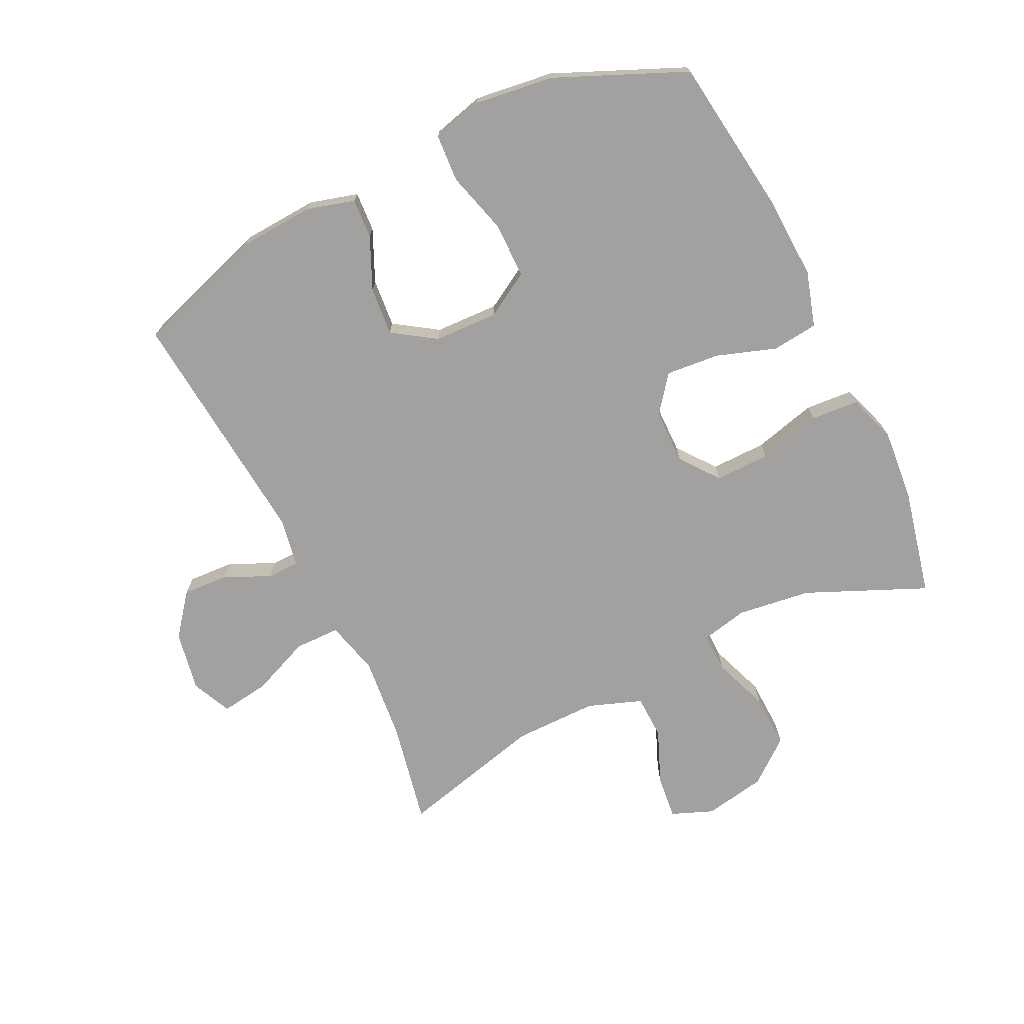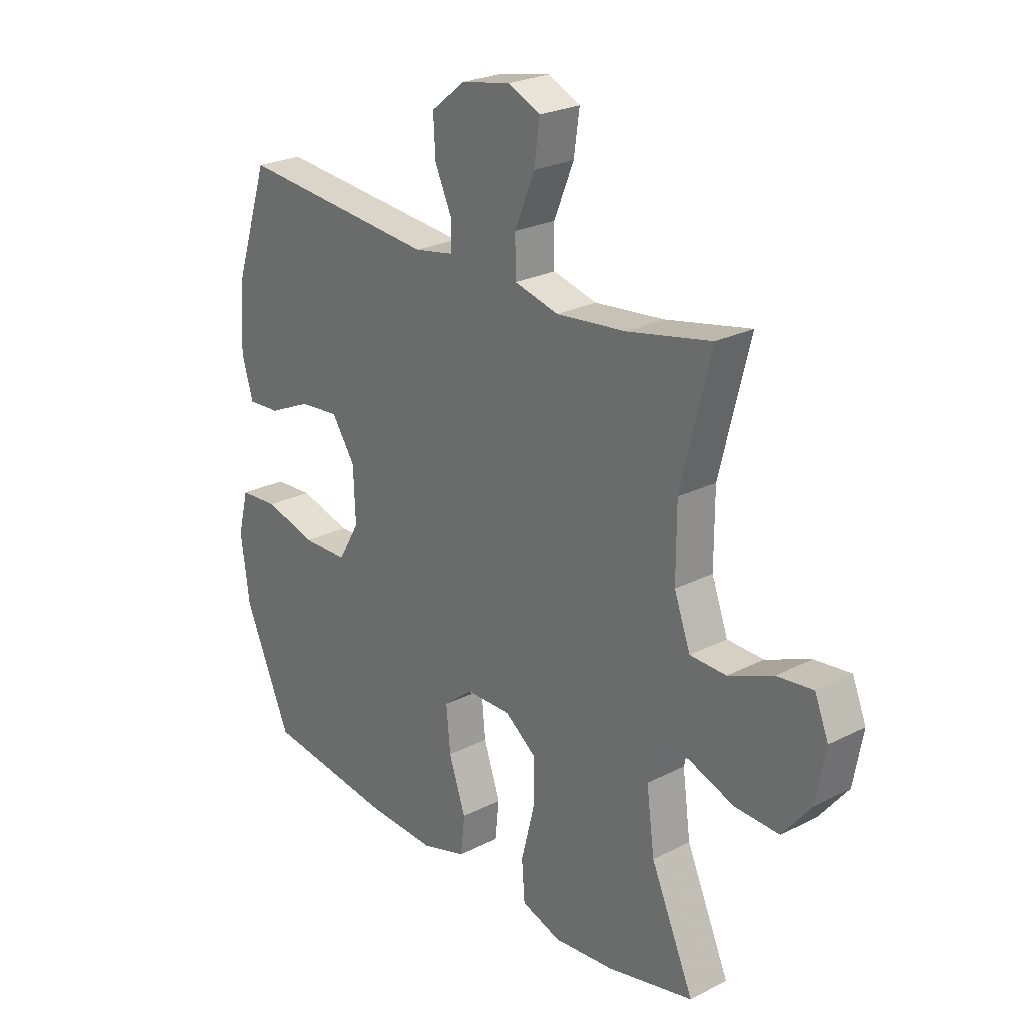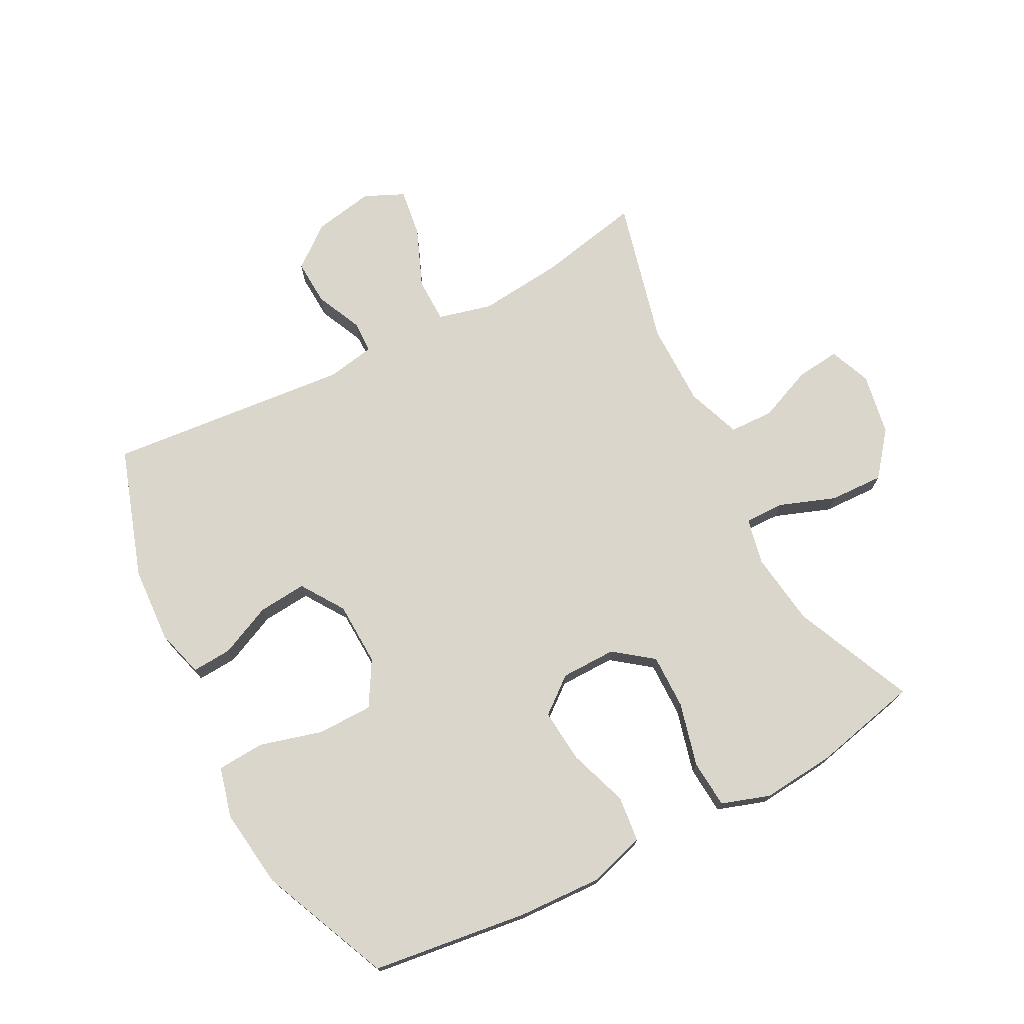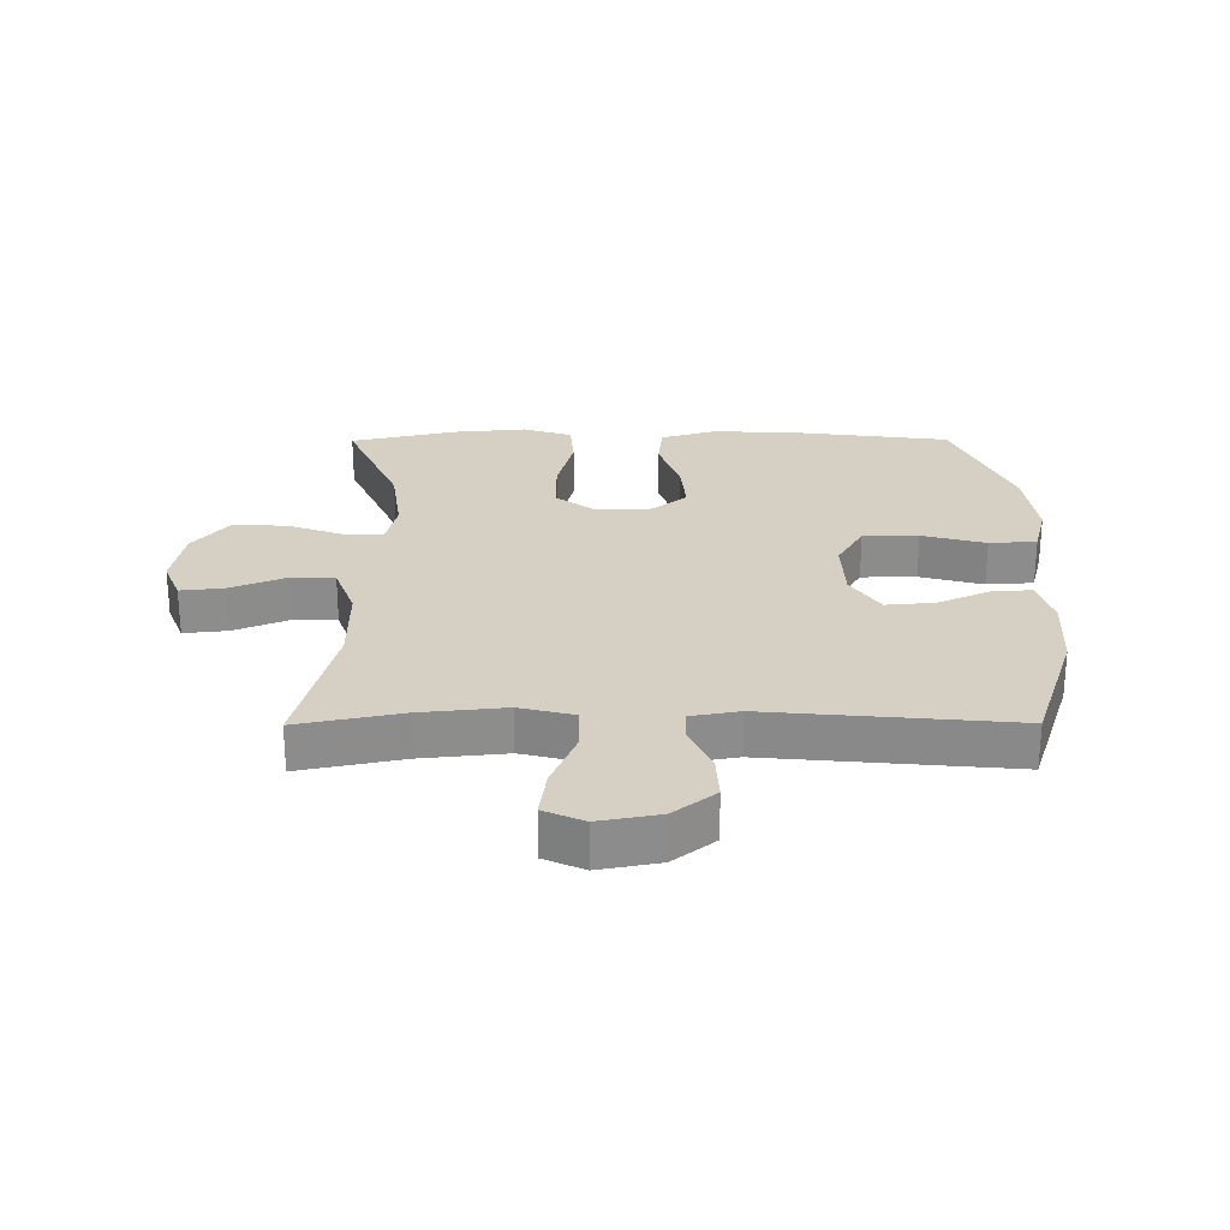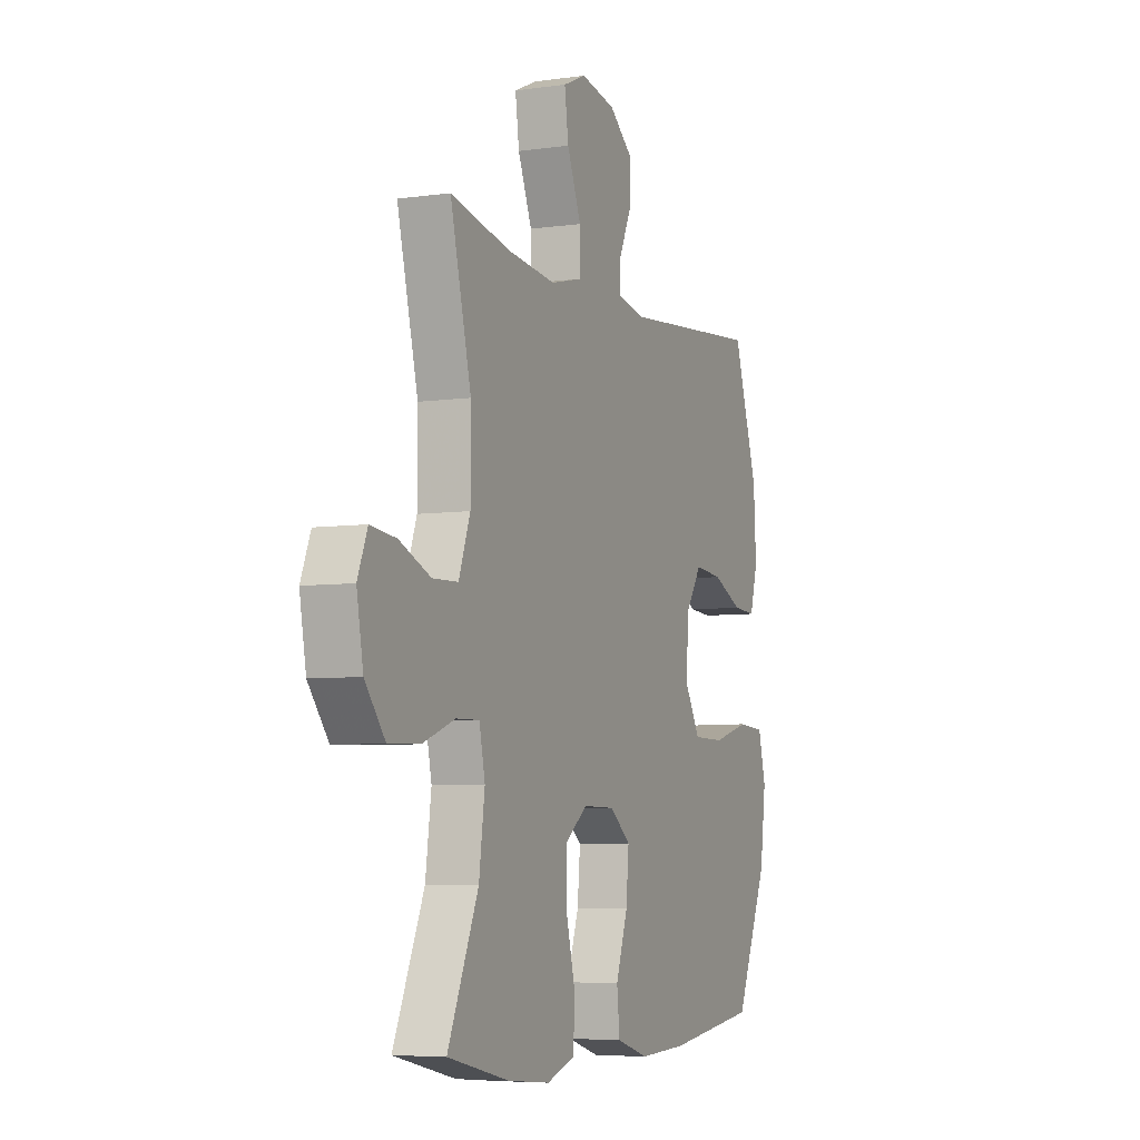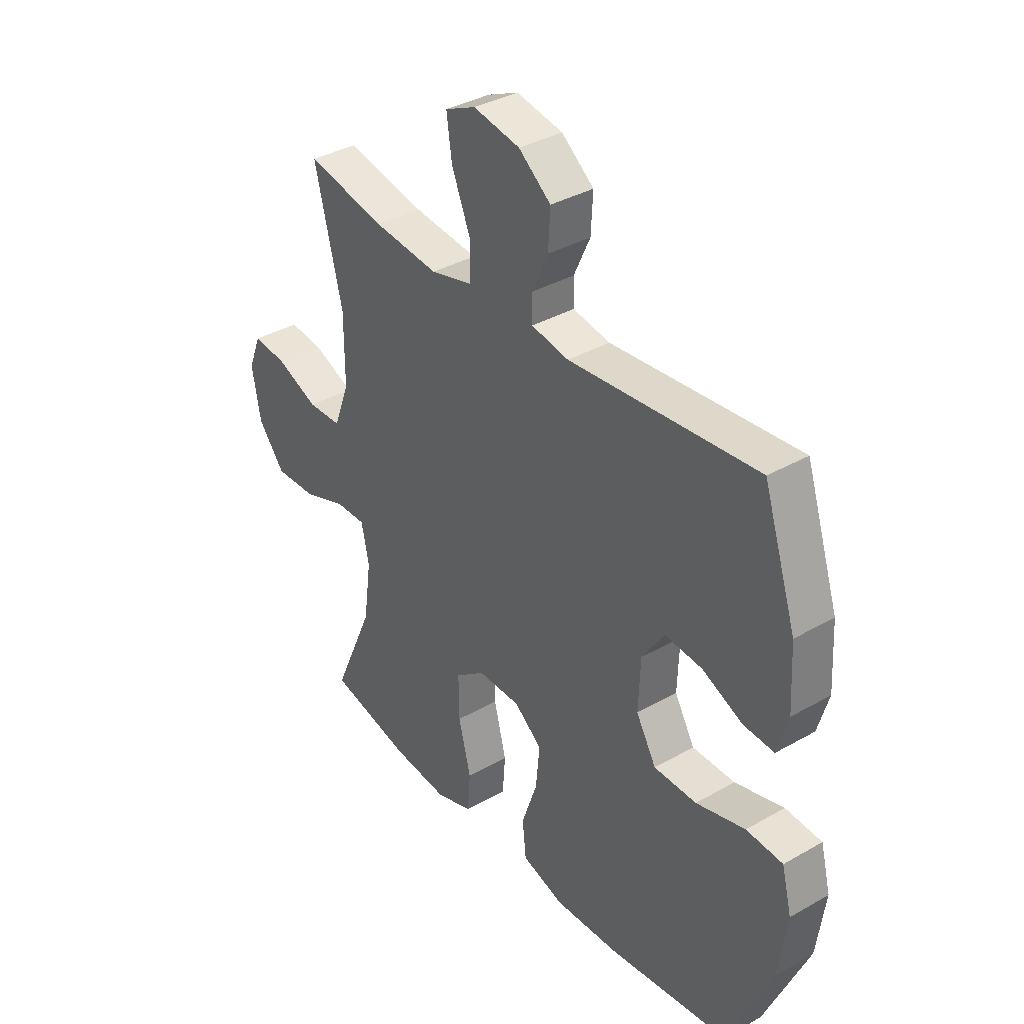
<metadata>
{"format":"obj","ext":"obj","renderer":"f3d","projection":"perspective","resolution":1024,"background":"white","views":[{"elev":-72.2,"azim":116.1,"up":"+Y"},{"elev":24.6,"azim":-129.9,"up":"+Z"},{"elev":73.7,"azim":152.5,"up":"+Y"},{"elev":26.0,"azim":-0.3,"up":"+Y"},{"elev":-6.0,"azim":-66.9,"up":"+Z"},{"elev":36.3,"azim":53.3,"up":"+Z"}]}
</metadata>
<code>
v -0.5 0.07 -0.5
v -0.415 0.07 -0.307
v -0.399 0.07 -0.189
v -0.415 0.07 -0.114
v -0.479 0.07 -0.115
v -0.569 0.07 -0.148
v -0.656 0.07 -0.151
v -0.712 0.07 -0.081
v -0.73 0.07 0.019
v -0.703 0.07 0.086
v -0.632 0.07 0.078
v -0.545 0.07 0.042
v -0.474 0.07 0.044
v -0.442 0.07 0.131
v -0.442 0.07 0.266
v -0.5 0.07 0.5
v -0.334 0.07 0.466
v -0.198 0.07 0.452
v -0.111 0.07 0.474
v -0.11 0.07 0.547
v -0.149 0.07 0.642
v -0.16 0.07 0.72
v -0.096 0.07 0.749
v 0.001 0.07 0.731
v 0.068 0.07 0.678
v 0.064 0.07 0.604
v 0.03 0.07 0.53
v 0.031 0.07 0.478
v 0.109 0.07 0.464
v 0.5 0.07 0.5
v 0.569 0.07 0.291
v 0.576 0.07 0.168
v 0.554 0.07 0.091
v 0.49 0.07 0.095
v 0.406 0.07 0.133
v 0.328 0.07 0.14
v 0.282 0.07 0.071
v 0.278 0.07 -0.032
v 0.32 0.07 -0.104
v 0.409 0.07 -0.105
v 0.511 0.07 -0.077
v 0.587 0.07 -0.082
v 0.608 0.07 -0.164
v 0.591 0.07 -0.291
v 0.5 0.07 -0.5
v 0.247 0.07 -0.533
v 0.111 0.07 -0.539
v 0.022 0.07 -0.512
v 0.014 0.07 -0.438
v 0.047 0.07 -0.342
v 0.055 0.07 -0.256
v -0.003 0.07 -0.21
v -0.092 0.07 -0.209
v -0.154 0.07 -0.256
v -0.153 0.07 -0.345
v -0.127 0.07 -0.447
v -0.133 0.07 -0.524
v -0.211 0.07 -0.55
v -0.329 0.07 -0.539
v -0.5 0 -0.5
v -0.415 0 -0.307
v -0.399 0 -0.189
v -0.415 0 -0.114
v -0.479 0 -0.115
v -0.569 0 -0.148
v -0.656 0 -0.151
v -0.712 0 -0.081
v -0.73 0 0.019
v -0.703 0 0.086
v -0.632 0 0.078
v -0.545 0 0.042
v -0.474 0 0.044
v -0.442 0 0.131
v -0.442 0 0.266
v -0.5 0 0.5
v -0.334 0 0.466
v -0.198 0 0.452
v -0.111 0 0.474
v -0.11 0 0.547
v -0.149 0 0.642
v -0.16 0 0.72
v -0.096 0 0.749
v 0.001 0 0.731
v 0.068 0 0.678
v 0.064 0 0.604
v 0.03 0 0.53
v 0.031 0 0.478
v 0.109 0 0.464
v 0.5 0 0.5
v 0.569 0 0.291
v 0.576 0 0.168
v 0.554 0 0.091
v 0.49 0 0.095
v 0.406 0 0.133
v 0.328 0 0.14
v 0.282 0 0.071
v 0.278 0 -0.032
v 0.32 0 -0.104
v 0.409 0 -0.105
v 0.511 0 -0.077
v 0.587 0 -0.082
v 0.608 0 -0.164
v 0.591 0 -0.291
v 0.5 0 -0.5
v 0.247 0 -0.533
v 0.111 0 -0.539
v 0.022 0 -0.512
v 0.014 0 -0.438
v 0.047 0 -0.342
v 0.055 0 -0.256
v -0.003 0 -0.21
v -0.092 0 -0.209
v -0.154 0 -0.256
v -0.153 0 -0.345
v -0.127 0 -0.447
v -0.133 0 -0.524
v -0.211 0 -0.55
v -0.329 0 -0.539
f 58 59 1 2
f 55 56 57 58
f 54 55 58 2
f 53 54 2 3
f 52 53 3 4
f 47 48 49 50
f 47 50 51
f 46 47 51
f 45 46 51
f 44 45 51 52
f 40 41 42 43
f 39 40 43 44
f 32 33 34 35
f 32 35 36
f 29 30 31 32
f 28 29 32 36
f 24 25 26 27
f 24 27 28
f 23 24 28
f 20 21 22 23
f 19 20 23 28
f 18 19 28 36
f 15 16 17
f 14 15 17 18
f 13 14 18 36
f 9 10 11 12
f 9 12 13
f 8 9 13
f 5 6 7 8
f 4 5 8 13
f 39 44 52 4
f 4 13 36 37
f 4 37 38
f 4 38 39
f 61 60 118 117
f 117 116 115 114
f 61 117 114 113
f 62 61 113 112
f 63 62 112 111
f 109 108 107 106
f 110 109 106
f 110 106 105
f 110 105 104
f 111 110 104 103
f 102 101 100 99
f 103 102 99 98
f 94 93 92 91
f 95 94 91
f 91 90 89 88
f 95 91 88 87
f 86 85 84 83
f 87 86 83
f 87 83 82
f 82 81 80 79
f 87 82 79 78
f 95 87 78 77
f 76 75 74
f 77 76 74 73
f 95 77 73 72
f 71 70 69 68
f 72 71 68
f 72 68 67
f 67 66 65 64
f 72 67 64 63
f 63 111 103 98
f 96 95 72 63
f 97 96 63
f 98 97 63
f 1 60 61 2
f 2 61 62 3
f 3 62 63 4
f 4 63 64 5
f 5 64 65 6
f 6 65 66 7
f 7 66 67 8
f 8 67 68 9
f 9 68 69 10
f 10 69 70 11
f 11 70 71 12
f 12 71 72 13
f 13 72 73 14
f 14 73 74 15
f 15 74 75 16
f 16 75 76 17
f 17 76 77 18
f 18 77 78 19
f 19 78 79 20
f 20 79 80 21
f 21 80 81 22
f 22 81 82 23
f 23 82 83 24
f 24 83 84 25
f 25 84 85 26
f 26 85 86 27
f 27 86 87 28
f 28 87 88 29
f 29 88 89 30
f 30 89 90 31
f 31 90 91 32
f 32 91 92 33
f 33 92 93 34
f 34 93 94 35
f 35 94 95 36
f 36 95 96 37
f 37 96 97 38
f 38 97 98 39
f 39 98 99 40
f 40 99 100 41
f 41 100 101 42
f 42 101 102 43
f 43 102 103 44
f 44 103 104 45
f 45 104 105 46
f 46 105 106 47
f 47 106 107 48
f 48 107 108 49
f 49 108 109 50
f 50 109 110 51
f 51 110 111 52
f 52 111 112 53
f 53 112 113 54
f 54 113 114 55
f 55 114 115 56
f 56 115 116 57
f 57 116 117 58
f 58 117 118 59
f 59 118 60 1

</code>
